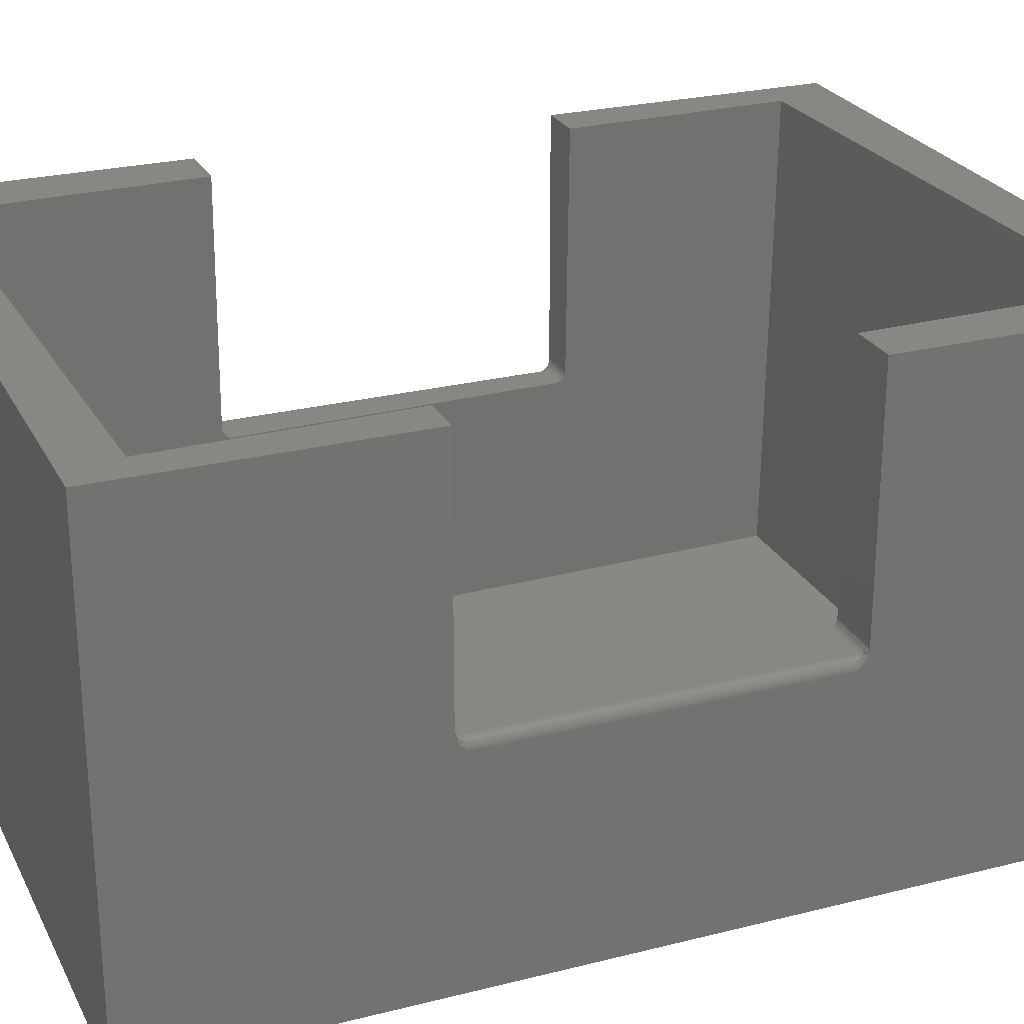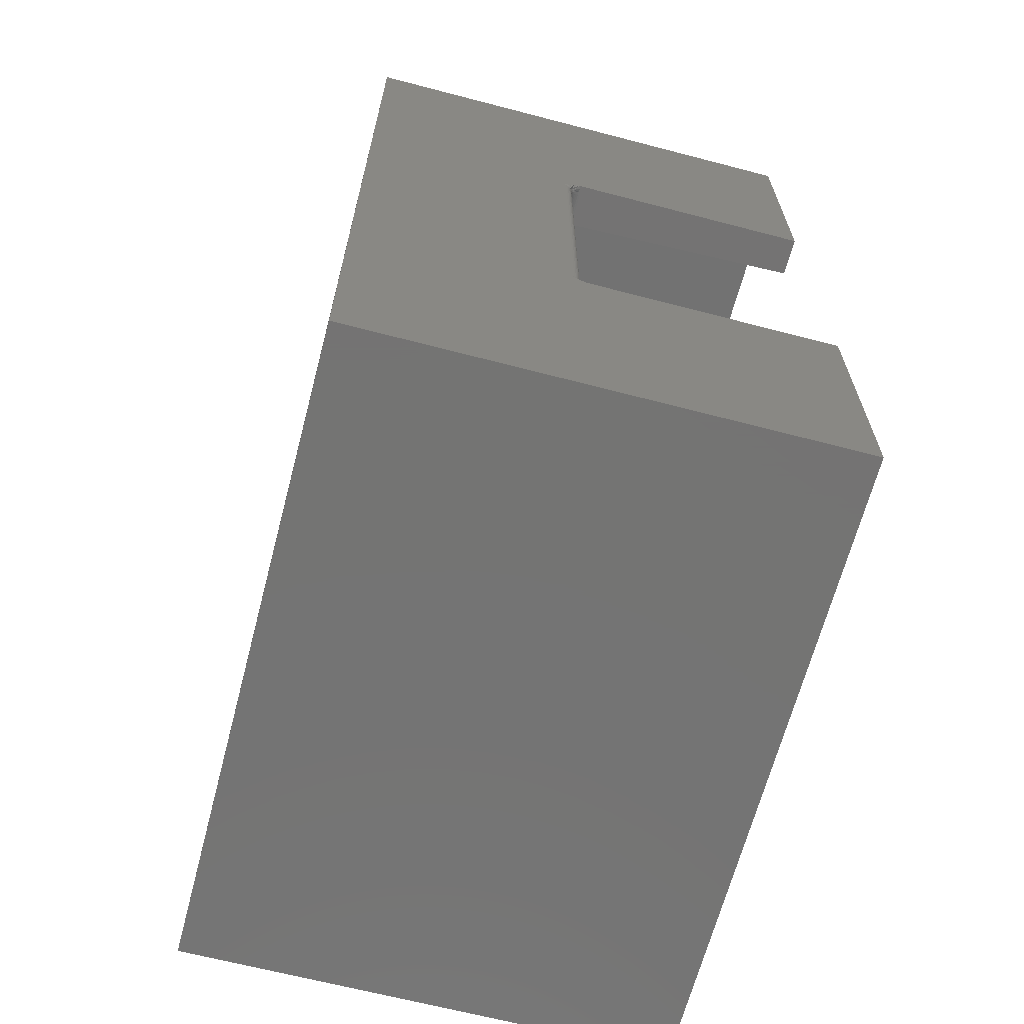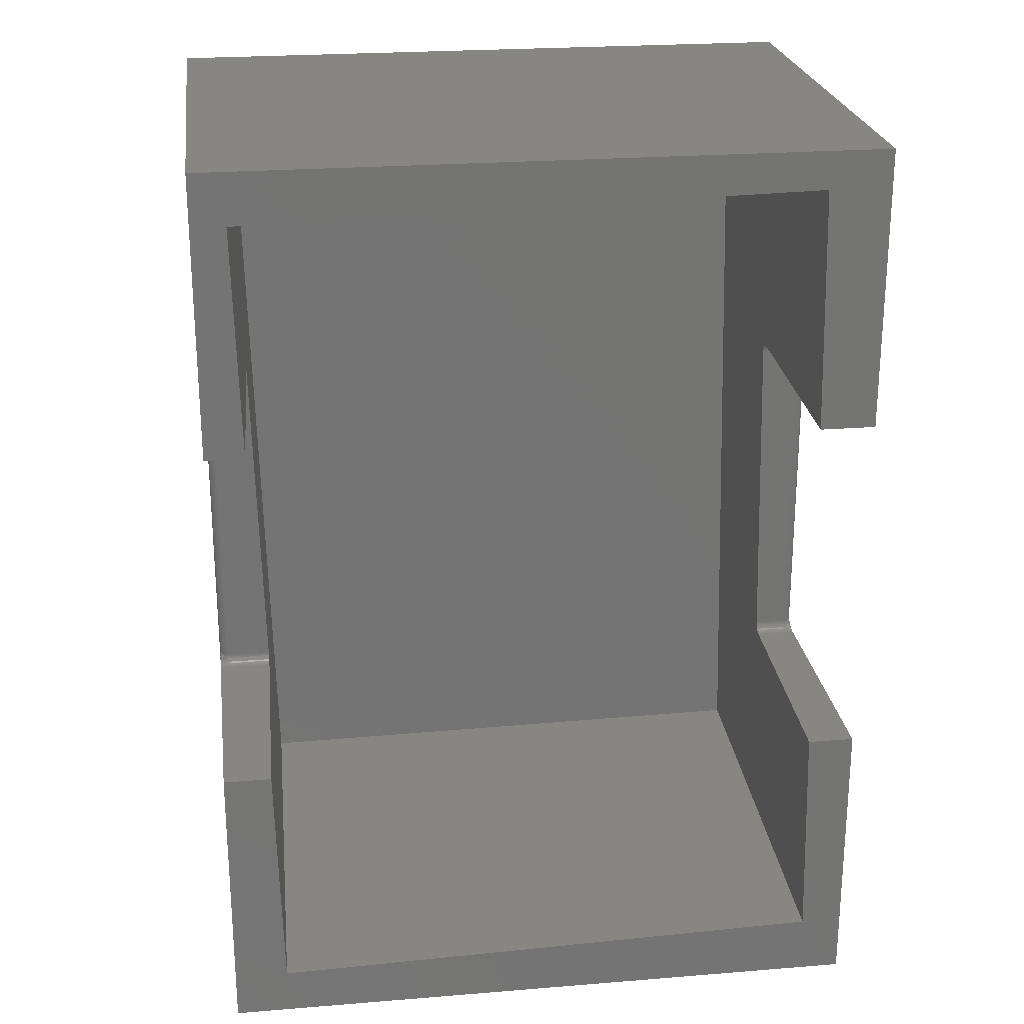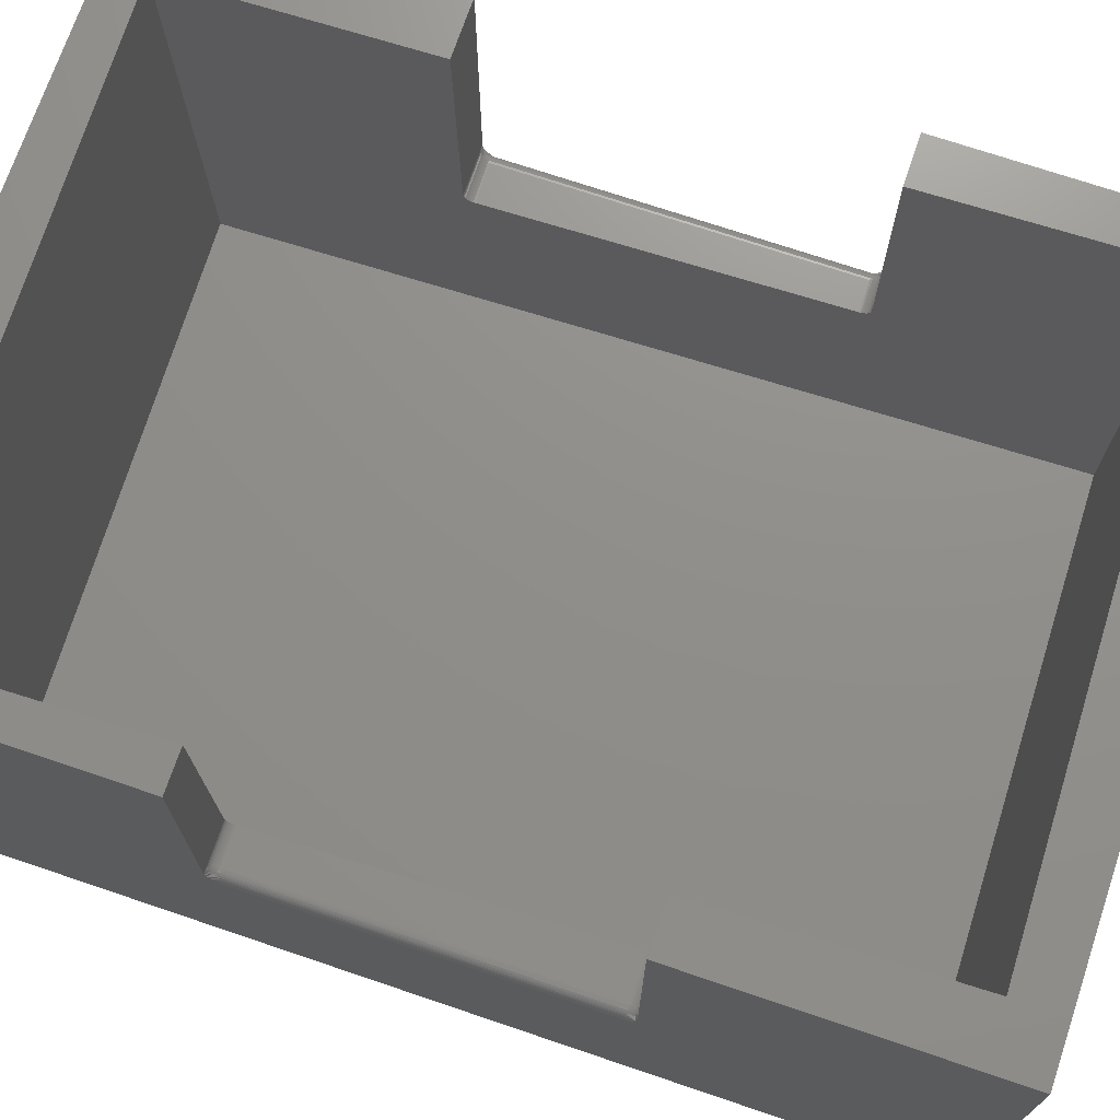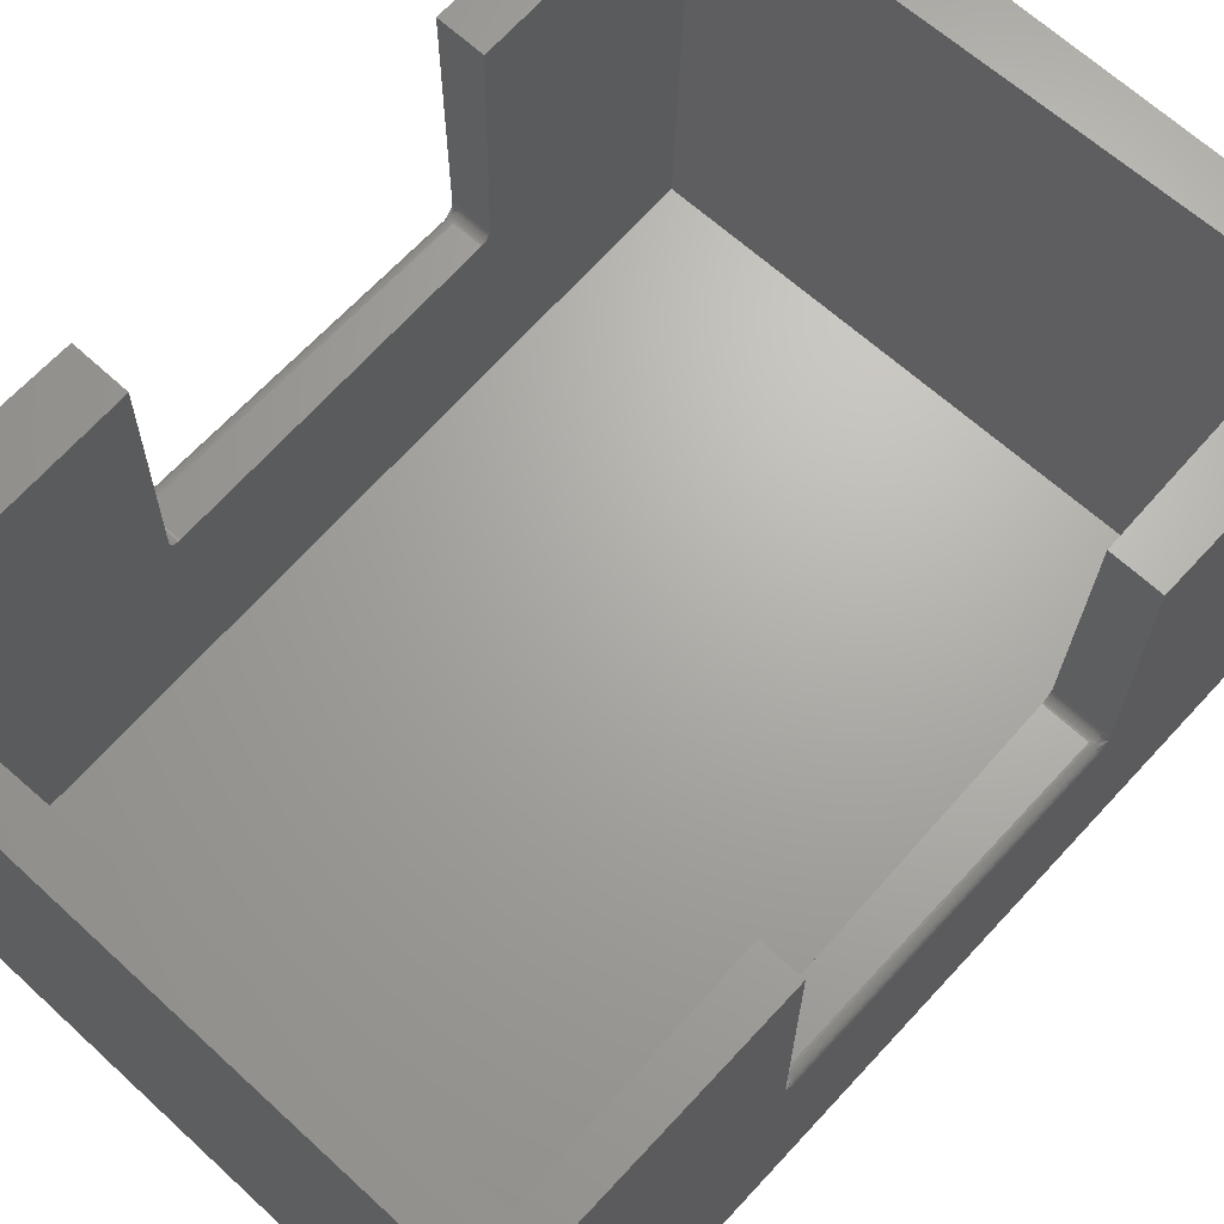
<metadata>
{"format":"stl","ext":"stl","renderer":"f3d","projection":"perspective","resolution":1024,"background":"white","views":[{"elev":25.4,"azim":-112.1,"up":"+Z"},{"elev":-66.0,"azim":-104.7,"up":"+Y"},{"elev":23.9,"azim":-7.7,"up":"+Y"},{"elev":71.8,"azim":-71.3,"up":"+Z"},{"elev":66.4,"azim":-137.3,"up":"+Z"}]}
</metadata>
<code>
# stl→obj: 227 verts, 450 faces
v -0.4297 0.625 0
v 0.4304 0.6461 0.02111
v -0.4481 0.625 0.75
v 0.4125 0.6461 0.75
v 0.4613 -0.6113 0.02187
v 0.4434 -0.6113 0.75
v 0.4349 -0.2656 0.75
v 0.4443 -0.2656 0.3672
v 0.4444 -0.2654 0.3647
v 0.4444 -0.2649 0.3623
v 0.4444 -0.2639 0.3601
v 0.4444 -0.2626 0.358
v 0.4445 -0.261 0.3561
v 0.4444 -0.2591 0.3545
v 0.4444 -0.257 0.3532
v 0.4444 -0.2547 0.3523
v 0.4443 -0.2523 0.3517
v 0.4443 -0.25 0.3516
v 0.4318 0.2598 0.3516
v 0.4317 0.2621 0.3517
v 0.4316 0.2645 0.3523
v 0.4316 0.2668 0.3532
v 0.4315 0.2689 0.3545
v 0.4314 0.2708 0.3561
v 0.4313 0.2724 0.358
v 0.4312 0.2737 0.3601
v 0.4311 0.2746 0.3623
v 0.4311 0.2752 0.3647
v 0.431 0.2754 0.3672
v 0.4216 0.2754 0.75
v -0.3988 -0.6324 0.0007575
v -0.4172 -0.6324 0.75
v -0.4395 0.2754 0.75
v -0.4301 0.2754 0.3672
v -0.4301 0.2752 0.3647
v -0.43 0.2746 0.3623
v -0.4299 0.2737 0.3601
v -0.4298 0.2724 0.358
v -0.4297 0.2708 0.3561
v -0.4296 0.2689 0.3545
v -0.4296 0.2668 0.3532
v -0.4295 0.2645 0.3523
v -0.4294 0.2621 0.3517
v -0.4293 0.2598 0.3516
v -0.4168 -0.25 0.3516
v -0.4168 -0.2523 0.3517
v -0.4167 -0.2547 0.3523
v -0.4167 -0.257 0.3532
v -0.4167 -0.2591 0.3545
v -0.4167 -0.261 0.3561
v -0.4167 -0.2626 0.358
v -0.4167 -0.2639 0.3601
v -0.4167 -0.2649 0.3623
v -0.4168 -0.2654 0.3647
v -0.4168 -0.2656 0.3672
v -0.4262 -0.2656 0.75
v -0.5 -0.7031 0
v -0.5 0.7031 0
v 0.5066 -0.7031 0
v 0.5066 0.7031 0
v 0.5066 -0.2656 0.75
v 0.5066 -0.7031 0.75
v -0.5 -0.7031 0.75
v -0.5 -0.2656 0.75
v 0.4229 0.2754 0.75
v 0.5066 0.7031 0.75
v 0.5066 0.2754 0.75
v -0.5 0.7031 0.75
v -0.5 0.2754 0.75
v 0.491 0.2754 0.3672
v 0.4964 0.2754 0.3667
v 0.5016 0.2754 0.3653
v 0.5066 0.2754 0.363
v -0.5 0.2754 0.363
v -0.4951 0.2754 0.3653
v -0.4898 0.2754 0.3667
v -0.4844 0.2754 0.3672
v -0.4844 0.2658 0.3528
v -0.4844 0.2628 0.3519
v -0.4844 0.2685 0.3542
v -0.4844 0.2742 0.3612
v -0.4844 0.2728 0.3585
v -0.4844 0.2751 0.3641
v -0.4844 0.2598 0.3516
v -0.4844 0.2708 0.3561
v 0.491 0.2658 0.3528
v 0.491 0.2628 0.3519
v 0.491 0.2685 0.3542
v 0.491 0.2742 0.3612
v 0.491 0.2728 0.3585
v 0.491 0.2751 0.3641
v 0.491 0.2598 0.3516
v 0.491 0.2708 0.3561
v -0.4844 -0.2656 0.3672
v -0.4898 -0.2656 0.3667
v -0.4951 -0.2656 0.3653
v -0.5 -0.2656 0.363
v 0.5066 -0.2656 0.363
v 0.5016 -0.2656 0.3653
v 0.4964 -0.2656 0.3667
v 0.491 -0.2656 0.3672
v 0.491 -0.25 0.3516
v -0.4844 -0.25 0.3516
v 0.491 -0.256 0.3528
v 0.491 -0.253 0.3519
v 0.491 -0.2587 0.3542
v 0.491 -0.2644 0.3612
v 0.491 -0.263 0.3585
v 0.491 -0.2653 0.3641
v 0.491 -0.261 0.3561
v -0.4844 -0.256 0.3528
v -0.4844 -0.253 0.3519
v -0.4844 -0.2587 0.3542
v -0.4844 -0.2644 0.3612
v -0.4844 -0.263 0.3585
v -0.4844 -0.2653 0.3641
v -0.4844 -0.261 0.3561
v -0.5 0.2598 0.3359
v -0.5 -0.25 0.3359
v -0.4997 0.2598 0.339
v -0.4997 -0.25 0.339
v -0.4988 0.2598 0.3419
v -0.4988 -0.25 0.3419
v -0.4974 0.2598 0.3446
v -0.4974 -0.25 0.3446
v -0.4954 0.2598 0.347
v -0.4954 -0.25 0.347
v -0.4931 0.2598 0.3489
v -0.4931 -0.25 0.3489
v -0.4904 0.2598 0.3504
v -0.4904 -0.25 0.3504
v -0.4874 0.2598 0.3513
v -0.4874 -0.25 0.3513
v 0.494 0.2598 0.3513
v 0.494 -0.25 0.3513
v 0.4969 0.2598 0.3504
v 0.4969 -0.25 0.3504
v 0.4996 0.2598 0.3489
v 0.4996 -0.25 0.3489
v 0.502 0.2598 0.347
v 0.502 -0.25 0.347
v 0.5039 0.2598 0.3446
v 0.5039 -0.25 0.3446
v 0.5054 0.2598 0.3419
v 0.5054 -0.25 0.3419
v 0.5063 0.2598 0.339
v 0.5063 -0.25 0.339
v 0.5066 0.2598 0.3359
v 0.5066 -0.25 0.3359
v -0.5 -0.2652 0.3587
v -0.5 -0.264 0.3545
v -0.5 -0.2612 0.349
v -0.5 -0.2574 0.3439
v -0.5 0.2701 0.3477
v -0.5 0.2732 0.3531
v -0.5 0.2747 0.3573
v -0.5 0.2754 0.3616
v 0.5066 0.275 0.3587
v 0.5066 0.2738 0.3545
v 0.5066 0.271 0.349
v 0.5066 0.2672 0.3439
v 0.5066 -0.2604 0.3477
v 0.5066 -0.2634 0.3531
v 0.5066 -0.2649 0.3573
v 0.5066 -0.2656 0.3616
v 0.5011 -0.2587 0.3511
v 0.4965 -0.2653 0.3636
v 0.4987 -0.261 0.3546
v 0.4949 -0.261 0.3558
v 0.4954 -0.263 0.3581
v 0.4959 -0.2644 0.3607
v 0.4979 -0.2587 0.3528
v 0.4998 -0.253 0.3492
v 0.5003 -0.256 0.3499
v 0.4945 -0.2587 0.3538
v 0.4942 -0.256 0.3524
v 0.4941 -0.253 0.3516
v 0.4974 -0.256 0.3515
v 0.497 -0.253 0.3507
v -0.4932 -0.253 0.3492
v -0.4893 -0.2644 0.3607
v -0.4888 -0.263 0.3581
v -0.4899 -0.2653 0.3636
v -0.4984 -0.2644 0.3569
v -0.4969 -0.263 0.3547
v -0.4956 -0.261 0.3527
v -0.4945 -0.2587 0.3511
v -0.4937 -0.256 0.3499
v -0.4921 -0.261 0.3546
v -0.4883 -0.261 0.3558
v -0.4879 -0.2587 0.3538
v -0.4877 -0.256 0.3524
v -0.4875 -0.253 0.3516
v -0.4908 -0.256 0.3515
v -0.4914 -0.2587 0.3528
v -0.4905 -0.253 0.3507
v -0.4945 0.2685 0.3511
v -0.4899 0.2751 0.3636
v -0.4921 0.2708 0.3546
v -0.4883 0.2708 0.3558
v -0.4888 0.2728 0.3581
v -0.4893 0.2742 0.3607
v -0.4914 0.2685 0.3528
v -0.4932 0.2628 0.3492
v -0.4937 0.2658 0.3499
v -0.4879 0.2685 0.3538
v -0.4877 0.2658 0.3524
v -0.4875 0.2628 0.3516
v -0.4908 0.2658 0.3515
v -0.4905 0.2628 0.3507
v 0.4998 0.2628 0.3492
v 0.4959 0.2742 0.3607
v 0.4954 0.2728 0.3581
v 0.4965 0.2751 0.3636
v 0.505 0.2742 0.3569
v 0.5035 0.2728 0.3547
v 0.5022 0.2708 0.3527
v 0.5011 0.2685 0.3511
v 0.5003 0.2658 0.3499
v 0.4987 0.2708 0.3546
v 0.4949 0.2708 0.3558
v 0.4945 0.2685 0.3538
v 0.4942 0.2658 0.3524
v 0.4941 0.2628 0.3516
v 0.4974 0.2658 0.3515
v 0.4979 0.2685 0.3528
v 0.497 0.2628 0.3507
f 1 2 3
f 3 2 4
f 5 6 7
f 5 7 8
f 5 8 9
f 5 9 10
f 5 10 11
f 5 11 12
f 5 12 13
f 5 13 14
f 5 14 15
f 5 15 16
f 5 16 17
f 5 17 18
f 5 18 2
f 2 18 19
f 2 19 20
f 2 20 21
f 2 21 22
f 2 22 23
f 2 23 24
f 2 24 25
f 2 25 26
f 2 26 27
f 2 27 28
f 2 28 29
f 2 29 30
f 2 30 4
f 5 31 6
f 6 31 32
f 1 3 33
f 1 33 34
f 1 34 35
f 1 35 36
f 1 36 37
f 1 37 38
f 1 38 39
f 1 39 40
f 1 40 41
f 1 41 42
f 1 42 43
f 1 43 44
f 1 44 31
f 31 44 45
f 31 45 46
f 31 46 47
f 31 47 48
f 31 48 49
f 31 49 50
f 31 50 51
f 31 51 52
f 31 52 53
f 31 53 54
f 31 54 55
f 31 55 56
f 31 56 32
f 57 58 59
f 59 58 60
f 61 7 62
f 62 7 6
f 62 6 63
f 63 6 32
f 63 32 64
f 64 32 56
f 65 66 30
f 65 67 66
f 66 68 3
f 66 3 4
f 66 4 30
f 68 69 3
f 3 69 33
f 29 65 30
f 67 65 29
f 67 29 70
f 67 70 71
f 67 71 72
f 67 72 73
f 69 74 75
f 69 75 76
f 69 76 77
f 69 77 34
f 69 34 33
f 42 78 79
f 41 78 42
f 80 78 41
f 40 80 41
f 37 81 82
f 36 81 37
f 83 81 36
f 42 79 43
f 43 79 84
f 43 84 44
f 37 82 38
f 38 82 85
f 38 85 39
f 39 85 80
f 39 80 40
f 36 35 83
f 83 35 34
f 83 34 77
f 86 21 87
f 86 22 21
f 22 86 88
f 23 22 88
f 89 26 90
f 89 27 26
f 27 89 91
f 21 20 87
f 87 20 19
f 87 19 92
f 26 25 90
f 90 25 24
f 90 24 93
f 93 24 23
f 93 23 88
f 27 91 28
f 28 91 70
f 28 70 29
f 64 56 55
f 64 55 94
f 64 94 95
f 64 95 96
f 64 96 97
f 61 98 99
f 61 99 100
f 61 100 101
f 61 101 8
f 61 8 7
f 18 102 19
f 19 102 92
f 103 45 84
f 84 45 44
f 16 104 105
f 15 104 16
f 106 104 15
f 14 106 15
f 11 107 108
f 10 107 11
f 109 107 10
f 16 105 17
f 17 105 102
f 17 102 18
f 11 108 12
f 12 108 110
f 12 110 13
f 13 110 106
f 13 106 14
f 10 9 109
f 109 9 8
f 109 8 101
f 111 47 112
f 111 48 47
f 48 111 113
f 49 48 113
f 114 52 115
f 114 53 52
f 53 114 116
f 47 46 112
f 112 46 45
f 112 45 103
f 52 51 115
f 115 51 50
f 115 50 117
f 117 50 49
f 117 49 113
f 53 116 54
f 54 116 94
f 54 94 55
f 1 31 2
f 2 31 5
f 118 119 120
f 120 119 121
f 120 121 122
f 122 121 123
f 122 123 124
f 124 123 125
f 124 125 126
f 126 125 127
f 126 127 128
f 128 127 129
f 128 129 130
f 130 129 131
f 130 131 132
f 132 131 133
f 132 133 84
f 84 133 103
f 92 102 134
f 134 102 135
f 134 135 136
f 136 135 137
f 136 137 138
f 138 137 139
f 138 139 140
f 140 139 141
f 140 141 142
f 142 141 143
f 142 143 144
f 144 143 145
f 144 145 146
f 146 145 147
f 146 147 148
f 148 147 149
f 57 63 64
f 57 64 97
f 57 97 150
f 57 150 151
f 57 151 152
f 57 152 153
f 57 153 119
f 57 119 118
f 57 118 58
f 58 118 154
f 58 154 155
f 58 155 156
f 58 156 157
f 58 157 74
f 58 74 69
f 58 69 68
f 60 66 67
f 60 67 73
f 60 73 158
f 60 158 159
f 60 159 160
f 60 160 161
f 60 161 148
f 60 148 149
f 60 149 59
f 59 149 162
f 59 162 163
f 59 163 164
f 59 164 165
f 59 165 98
f 59 98 61
f 59 61 62
f 165 164 166
f 100 99 167
f 164 163 166
f 168 169 170
f 168 170 171
f 168 171 167
f 168 167 99
f 168 99 98
f 168 98 165
f 168 165 166
f 168 166 172
f 141 139 173
f 141 173 174
f 141 174 166
f 141 166 163
f 141 163 162
f 141 162 143
f 162 149 147
f 162 147 145
f 162 145 143
f 169 108 170
f 170 108 107
f 170 107 171
f 171 107 109
f 171 109 167
f 167 109 101
f 167 101 100
f 108 169 110
f 110 169 175
f 110 175 106
f 106 175 176
f 106 176 104
f 104 176 177
f 104 177 105
f 105 177 135
f 105 135 102
f 178 175 172
f 172 175 169
f 172 169 168
f 175 178 176
f 176 178 179
f 176 179 177
f 177 179 137
f 177 137 135
f 174 172 166
f 172 174 178
f 178 174 173
f 178 173 179
f 179 173 139
f 179 139 137
f 153 123 121
f 153 121 119
f 153 152 125
f 123 153 125
f 125 152 127
f 129 127 180
f 96 181 182
f 96 183 181
f 96 95 183
f 151 150 184
f 151 184 185
f 151 185 186
f 151 186 187
f 151 187 188
f 151 188 180
f 151 180 127
f 151 127 152
f 189 186 185
f 189 185 184
f 189 184 150
f 189 150 97
f 189 97 96
f 189 96 182
f 189 182 190
f 117 182 115
f 115 182 181
f 115 181 114
f 114 181 183
f 114 183 116
f 116 183 95
f 116 95 94
f 182 117 190
f 190 117 113
f 190 113 191
f 191 113 111
f 191 111 192
f 192 111 112
f 192 112 193
f 193 112 103
f 193 103 133
f 194 187 195
f 195 187 186
f 195 186 189
f 187 194 188
f 188 194 196
f 188 196 180
f 180 196 131
f 180 131 129
f 192 195 191
f 191 195 189
f 191 189 190
f 195 192 194
f 194 192 193
f 194 193 196
f 196 193 133
f 196 133 131
f 157 156 197
f 76 75 198
f 156 155 197
f 199 200 201
f 199 201 202
f 199 202 198
f 199 198 75
f 199 75 74
f 199 74 157
f 199 157 197
f 199 197 203
f 126 128 204
f 126 204 205
f 126 205 197
f 126 197 155
f 126 155 154
f 126 154 124
f 154 118 120
f 154 120 122
f 154 122 124
f 200 82 201
f 201 82 81
f 201 81 202
f 202 81 83
f 202 83 198
f 198 83 77
f 198 77 76
f 82 200 85
f 85 200 206
f 85 206 80
f 80 206 207
f 80 207 78
f 78 207 208
f 78 208 79
f 79 208 132
f 79 132 84
f 209 206 203
f 203 206 200
f 203 200 199
f 206 209 207
f 207 209 210
f 207 210 208
f 208 210 130
f 208 130 132
f 205 203 197
f 203 205 209
f 209 205 204
f 209 204 210
f 210 204 128
f 210 128 130
f 161 144 146
f 161 146 148
f 161 160 142
f 144 161 142
f 142 160 140
f 138 140 211
f 72 212 213
f 72 214 212
f 72 71 214
f 159 158 215
f 159 215 216
f 159 216 217
f 159 217 218
f 159 218 219
f 159 219 211
f 159 211 140
f 159 140 160
f 220 217 216
f 220 216 215
f 220 215 158
f 220 158 73
f 220 73 72
f 220 72 213
f 220 213 221
f 93 213 90
f 90 213 212
f 90 212 89
f 89 212 214
f 89 214 91
f 91 214 71
f 91 71 70
f 213 93 221
f 221 93 88
f 221 88 222
f 222 88 86
f 222 86 223
f 223 86 87
f 223 87 224
f 224 87 92
f 224 92 134
f 225 218 226
f 226 218 217
f 226 217 220
f 218 225 219
f 219 225 227
f 219 227 211
f 211 227 136
f 211 136 138
f 223 226 222
f 222 226 220
f 222 220 221
f 226 223 225
f 225 223 224
f 225 224 227
f 227 224 134
f 227 134 136
f 66 60 68
f 68 60 58
f 63 57 62
f 62 57 59

</code>
